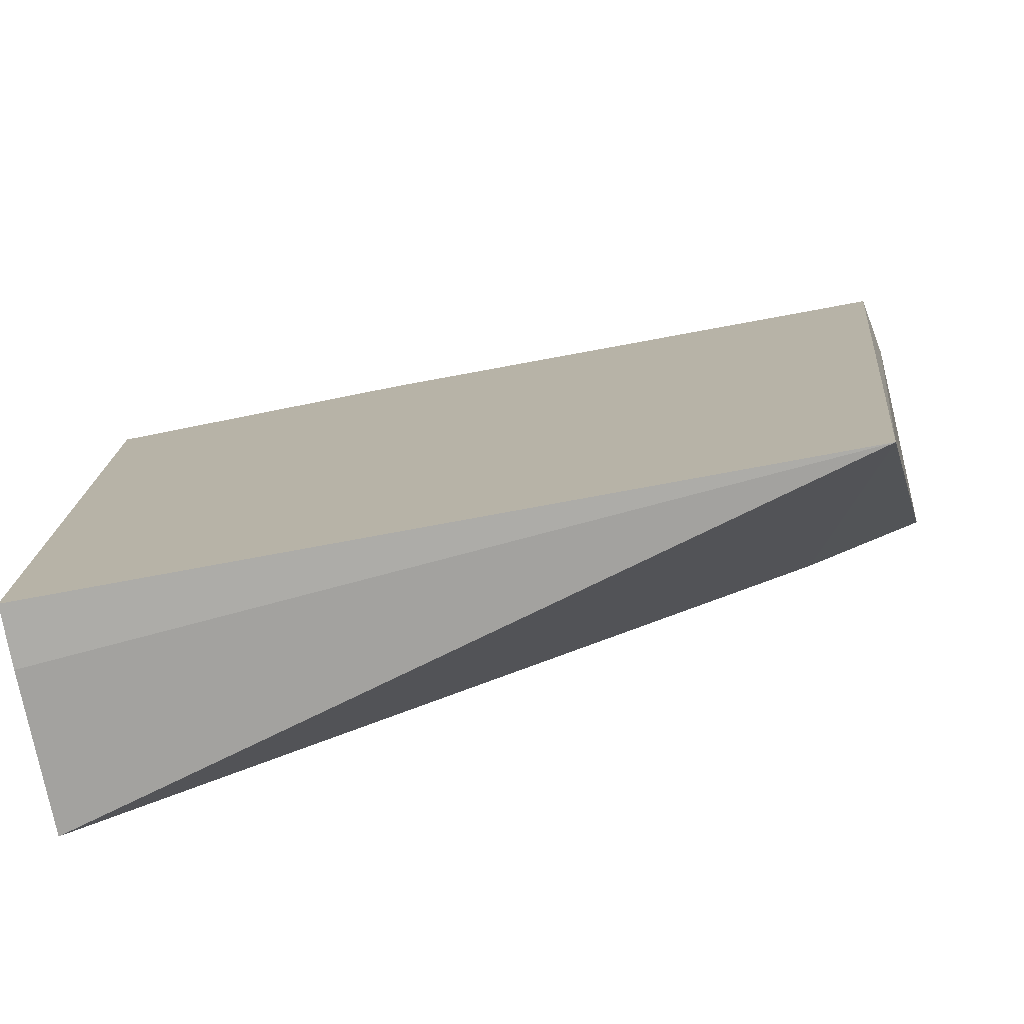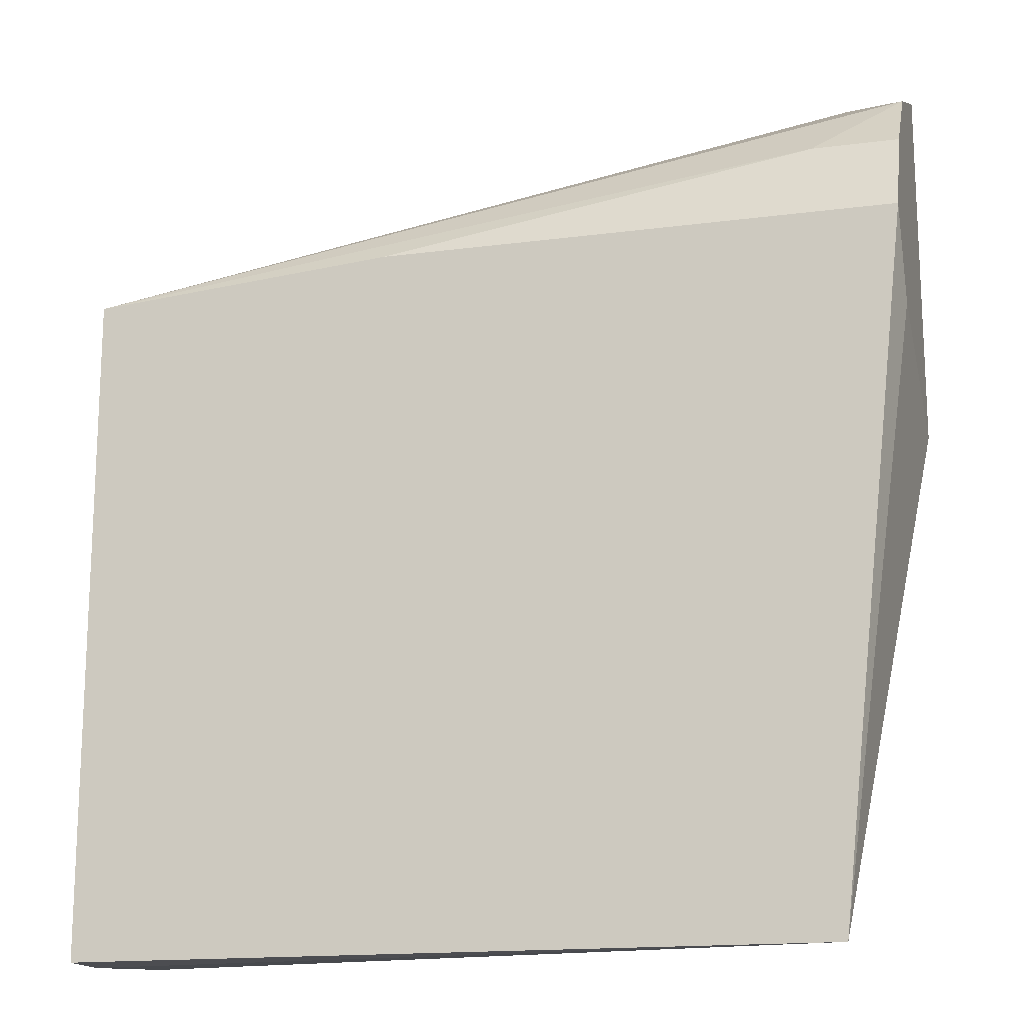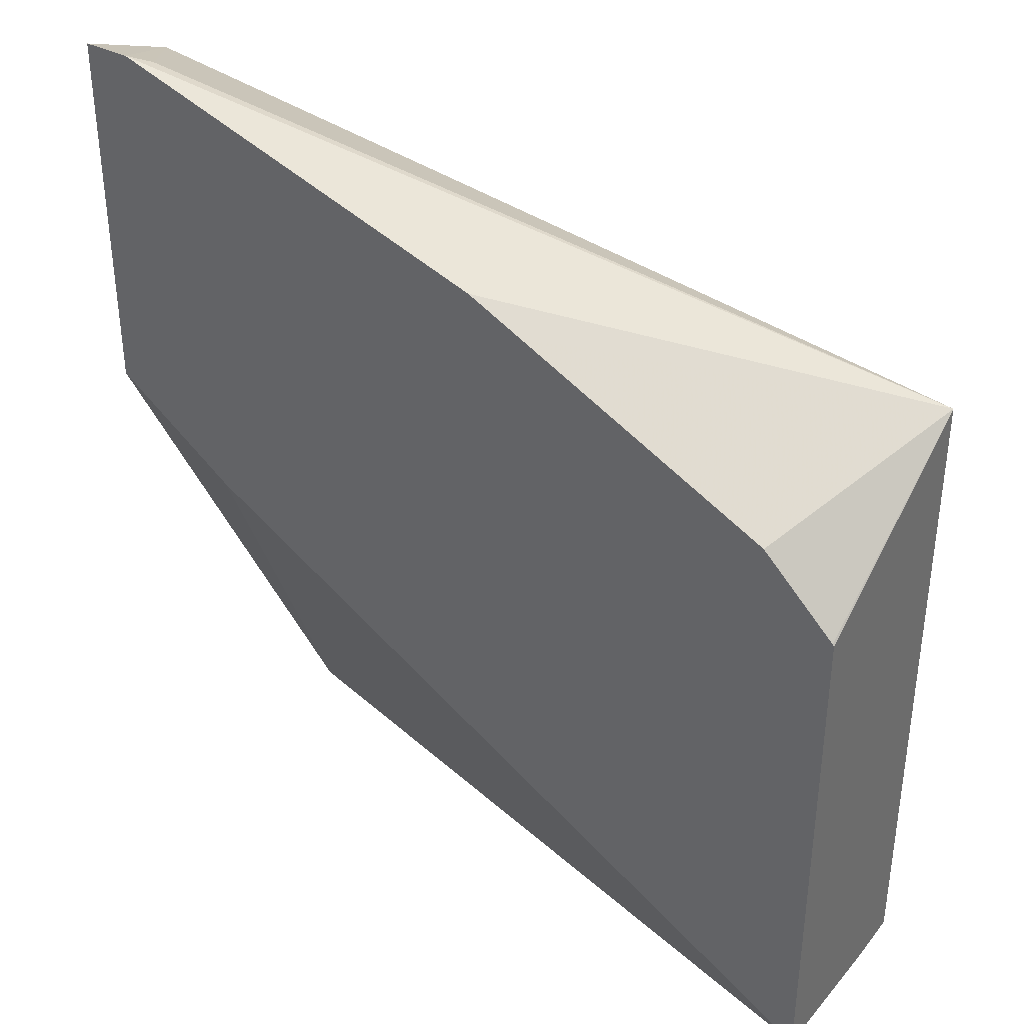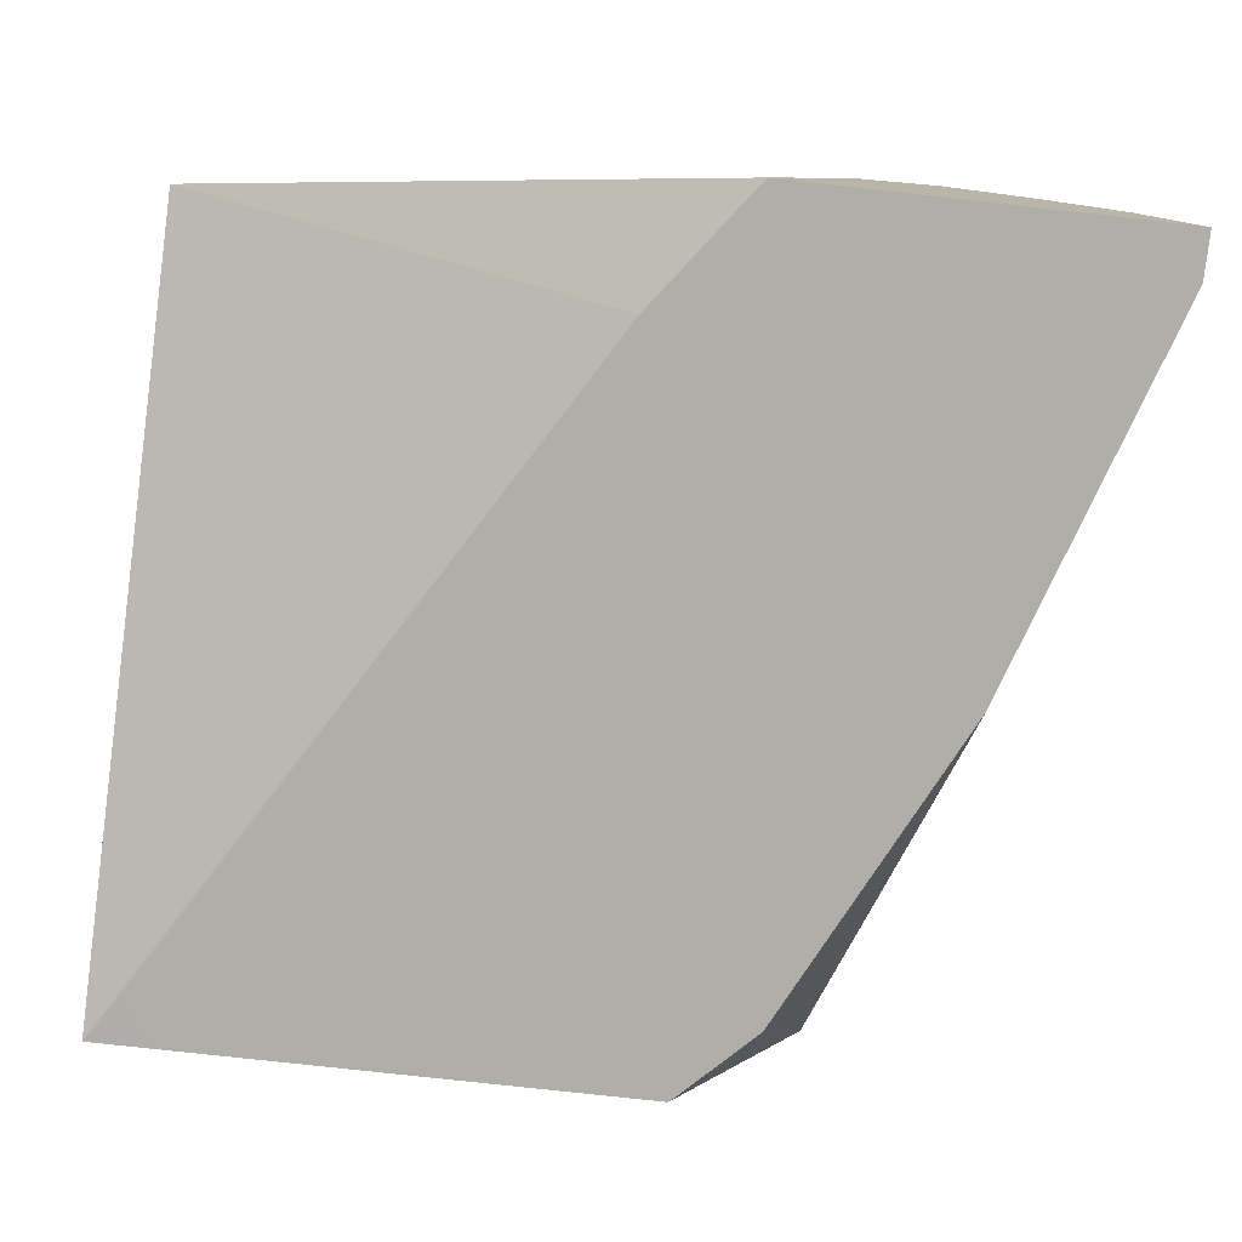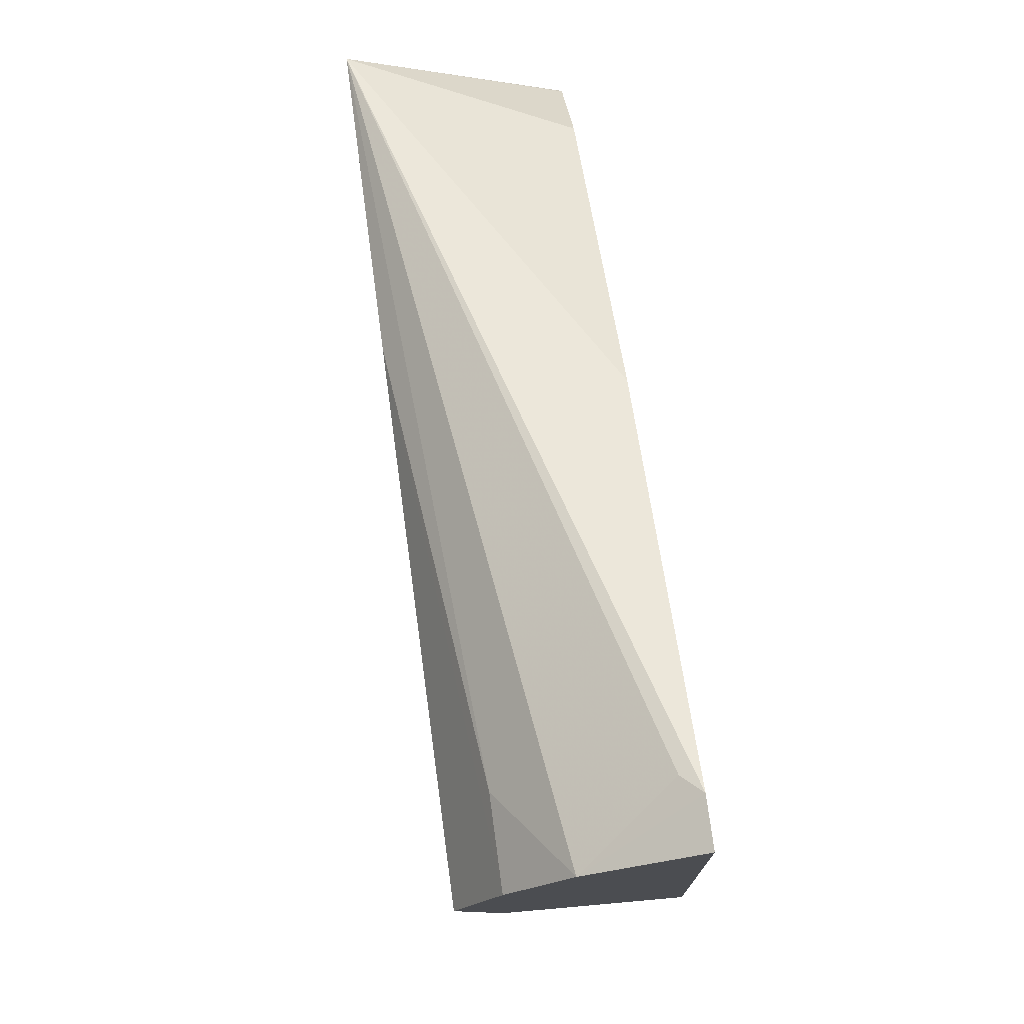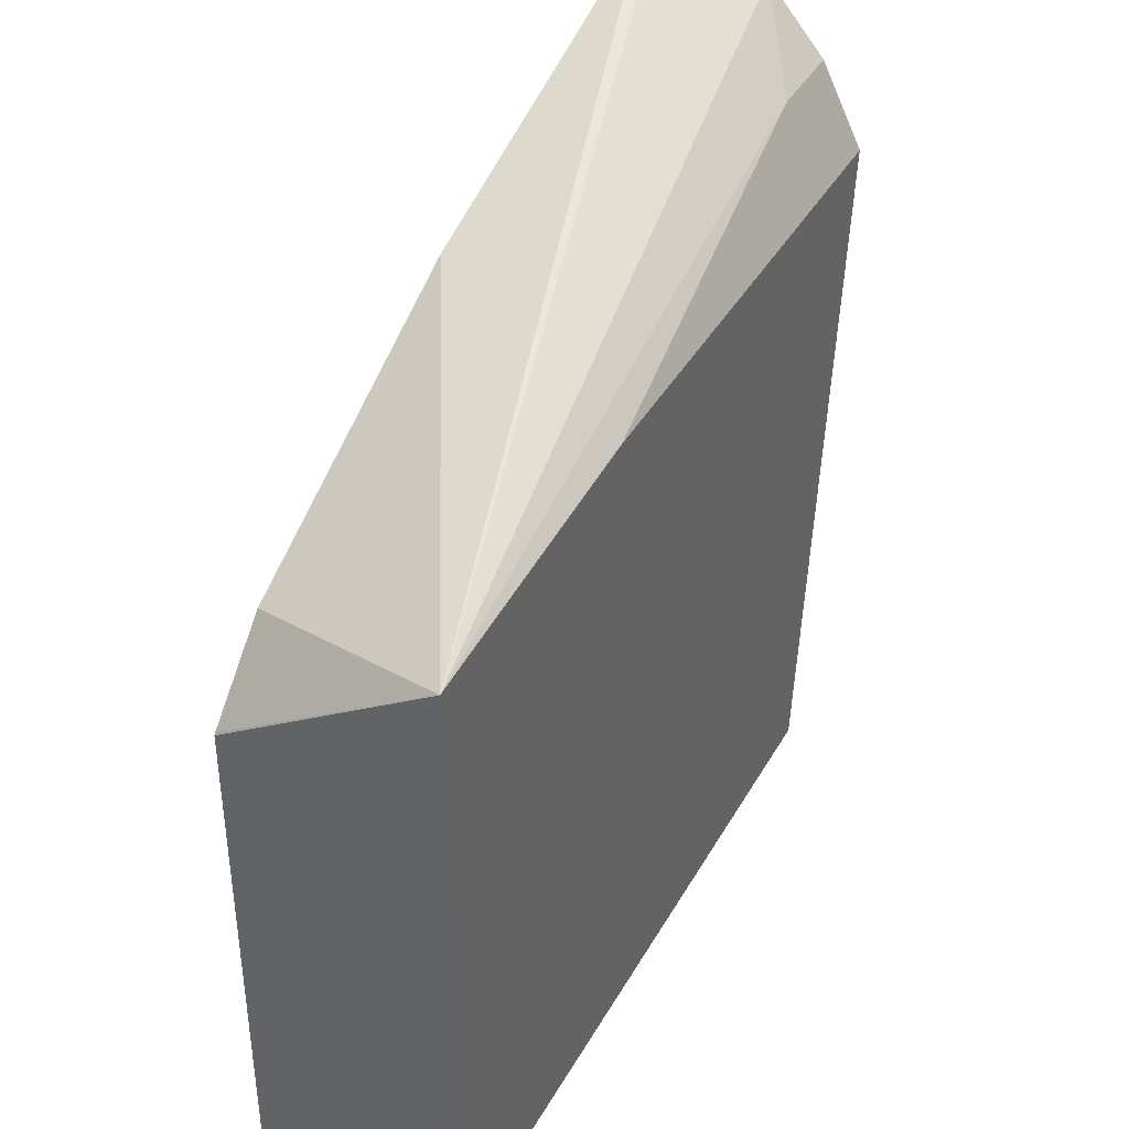
<metadata>
{"format":"obj","ext":"obj","renderer":"f3d","projection":"perspective","resolution":1024,"background":"white","views":[{"elev":-76.6,"azim":-169.5,"up":"+Z"},{"elev":-16.1,"azim":-164.8,"up":"+Z"},{"elev":36.9,"azim":33.5,"up":"+Z"},{"elev":-77.5,"azim":-96.3,"up":"+Y"},{"elev":75.4,"azim":-97.6,"up":"+Z"},{"elev":40.0,"azim":117.0,"up":"+Z"}]}
</metadata>
<code>
v 0.3734 0.2521 0.4609
v 0.2881 0.2521 0.4681
v 0.168 0.24 0.4921
v 0.1438 0.2233 0.5114
v 0.162 0.198 0.5221
v 0.157 0.193 0.5246
v 0.265 0.193 0.4886
v 0.2701 0.193 0.4861
v 0.2802 0.193 0.481
v 0.3522 0.193 0.445
v 0.3626 0.193 0.4346
v 0.373 0.193 0.4242
v 0.3734 0.193 0.4236
v 0.3734 0.2521 0.2736
v 0.1438 0.2521 0.4681
v 0.1438 0.24 0.4921
v 0.2284 0.2521 0.4381
v 0.1438 0.193 0.5246
v 0.3734 0.193 0.2953
v 0.3734 0.236 0.2736
v 0.1647 0.2521 0.2736
v 0.1438 0.252 0.4679
v 0.2281 0.2521 0.4379
v 0.2278 0.2521 0.4377
v 0.2064 0.2521 0.4175
v 0.1438 0.193 0.4205
v 0.3623 0.193 0.2858
v 0.3734 0.193 0.2768
v 0.1656 0.2521 0.2736
v 0.1438 0.2161 0.4321
v 0.1438 0.24 0.4441
v 0.1651 0.2521 0.2736
v 0.1785 0.193 0.3946
v 0.3585 0.193 0.2866
f 14 20 29
f 6 8 7
f 6 9 8
f 6 10 9
f 6 11 10
f 6 19 13
f 6 13 12
f 6 26 33
f 6 27 19
f 6 34 27
f 14 29 32
f 6 33 34
f 6 12 11
f 14 32 21
f 21 30 31
f 15 23 24
f 15 24 25
f 15 25 21
f 15 21 22
f 19 27 28
f 20 28 29
f 21 26 30
f 21 31 22
f 21 32 28
f 21 28 33
f 27 34 28
f 28 34 33
f 6 18 26
f 28 32 29
f 15 17 23
f 4 6 5
f 21 33 26
f 4 26 18
f 4 18 6
f 1 2 3
f 1 3 4
f 1 5 6
f 1 6 7
f 1 7 8
f 1 8 9
f 1 9 10
f 1 10 11
f 1 11 12
f 1 12 13
f 1 13 19
f 1 19 28
f 1 28 20
f 1 20 14
f 1 4 5
f 1 21 25
f 1 14 21
f 4 30 26
f 4 31 30
f 4 15 22
f 4 16 15
f 3 16 4
f 4 22 31
f 2 16 3
f 2 15 16
f 1 17 2
f 1 23 17
f 1 24 23
f 2 17 15
f 1 25 24

</code>
